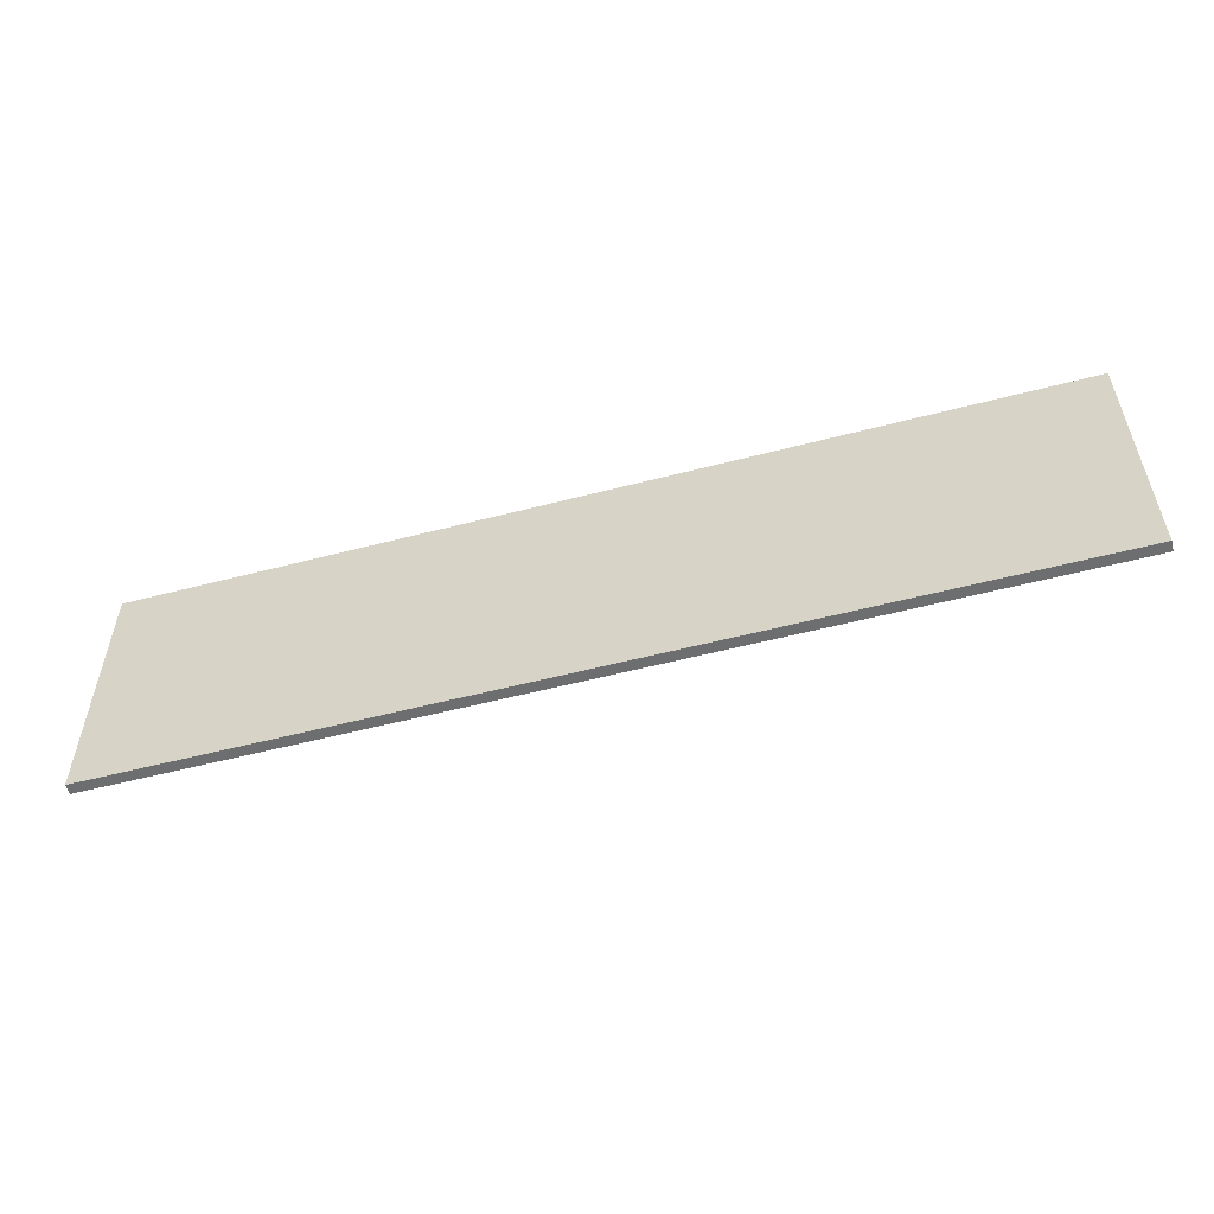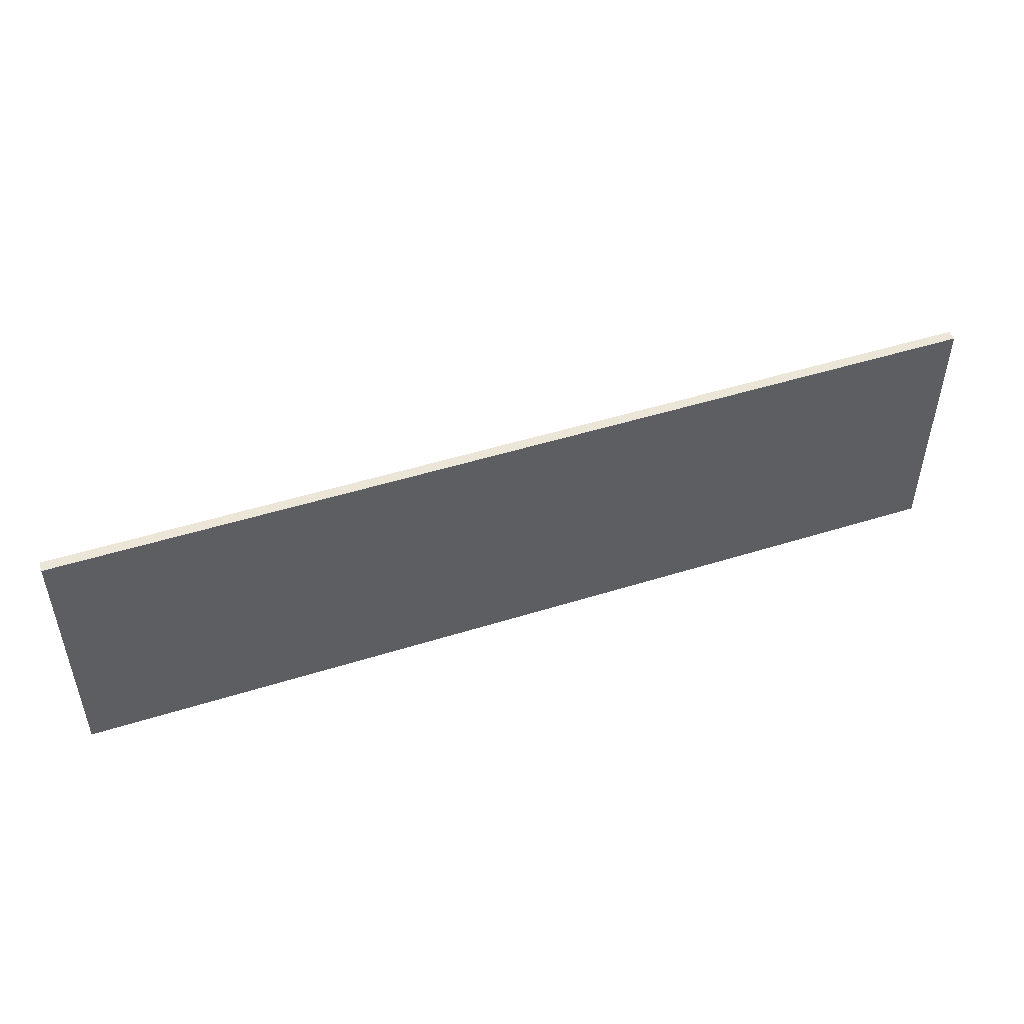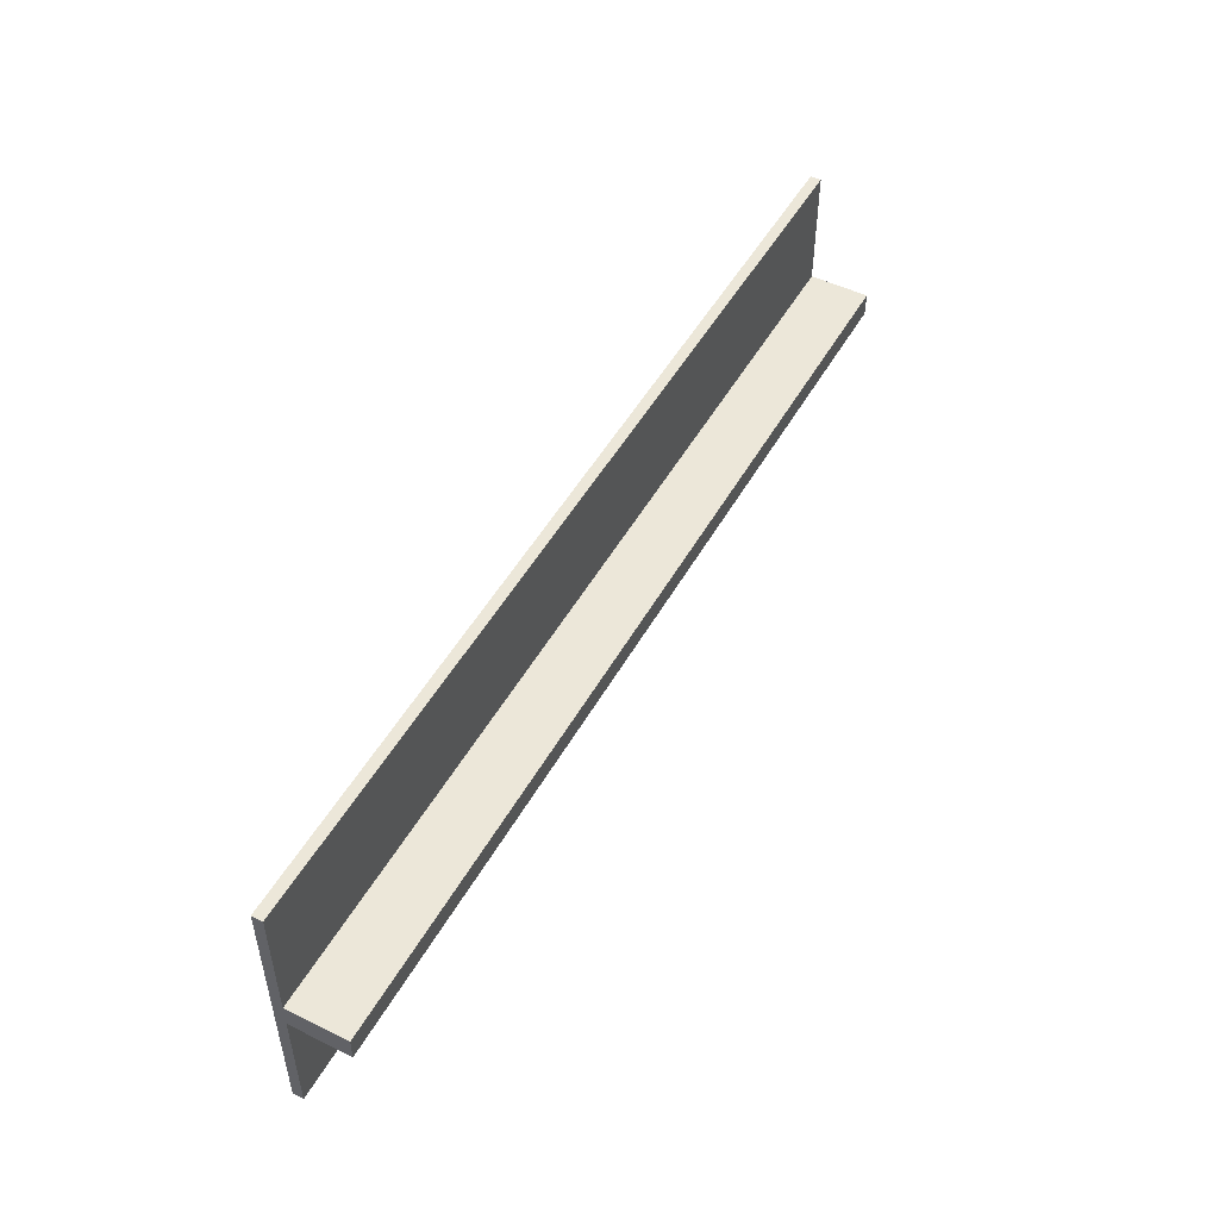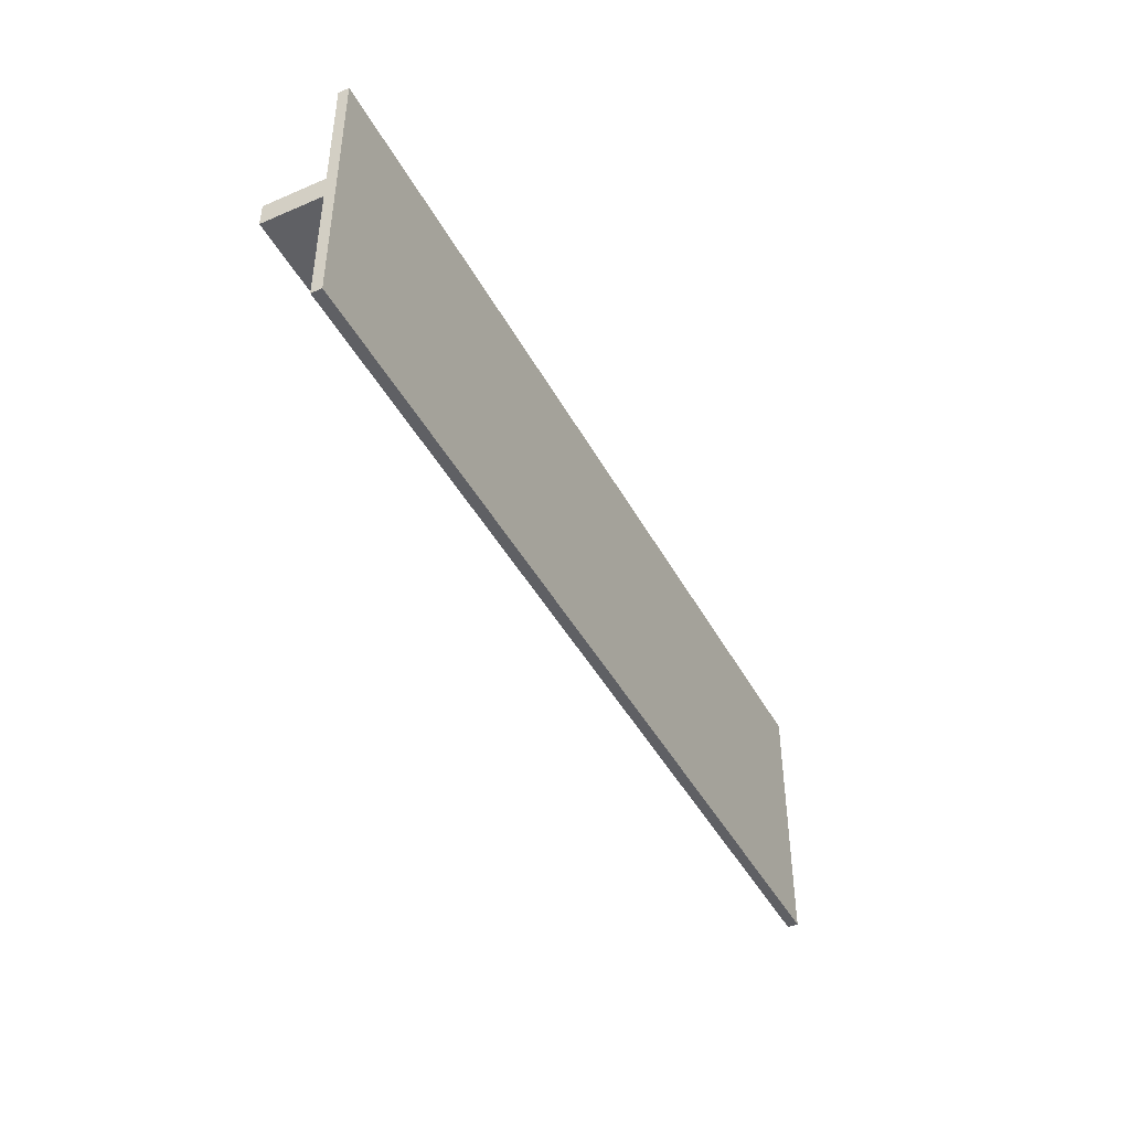
<metadata>
{"format":"obj","ext":"obj","renderer":"f3d","projection":"perspective","resolution":1024,"background":"white","views":[{"elev":-54.3,"azim":-164.5,"up":"+Z"},{"elev":48.9,"azim":160.8,"up":"+Z"},{"elev":49.8,"azim":-61.6,"up":"+Z"},{"elev":-43.7,"azim":116.7,"up":"+Z"}]}
</metadata>
<code>
v 0 -180 2260
v 0 0 2260
v -3200 -180 2260
v -3200 0 2260
v -6400 -180 2260
v -6400 0 2260
v -12800 -180 2260
v -12800 0 2260
v -16000 -180 2260
v -16000 0 2260
v -15200 0 2260
v -14400 0 2260
v -13600 0 2260
v -12000 0 2260
v -11200 0 2260
v -10400 0 2260
v -9600 0 2260
v -8800 0 2260
v -8000 0 2260
v -7200 0 2260
v -5600 0 2260
v -4800 0 2260
v -4000 0 2260
v -2400 0 2260
v -1600 0 2260
v -800 0 2260
v -800 -180 2260
v -1600 -180 2260
v -2400 -180 2260
v -4000 -180 2260
v -4800 -180 2260
v -5600 -180 2260
v -7200 -180 2260
v -8000 -180 2260
v -8800 -180 2260
v -9600 -180 2260
v -10400 -180 2260
v -11200 -180 2260
v -12000 -180 2260
v -13600 -180 2260
v -14400 -180 2260
v -15200 -180 2260
v 0 0 2260
v 0 0 -2260
v -16000 0 2260
v -16000 0 -2260
v -800 0 2260
v -1600 0 2260
v -2400 0 2260
v -3200 0 2260
v -4000 0 2260
v -4800 0 2260
v -5600 0 2260
v -6400 0 2260
v -7200 0 2260
v -8000 0 2260
v -8800 0 2260
v -9600 0 2260
v -10400 0 2260
v -11200 0 2260
v -12000 0 2260
v -12800 0 2260
v -13600 0 2260
v -14400 0 2260
v -15200 0 2260
v -8000 0 -2260
v -8000 0 0
v -8000 0 1130
v -4000 0 0
v -4000 0 1130
v -4000 0 1695
v -2000 0 1130
v -2000 0 1695
v -8000 0 1695
v -6000 0 1130
v -6000 0 1695
v -12000 0 0
v -12000 0 1130
v -12000 0 1695
v -10000 0 1130
v -10000 0 1695
v -14000 0 1130
v -14000 0 1695
v -16000 0 1614
v -16000 0 968.6
v -16000 0 322.9
v -16000 0 -322.9
v -16000 0 -968.6
v -16000 0 -1614
v -14000 0 0
v -12000 0 565
v -14000 0 565
v -12000 0 -2260
v -8000 0 -1130
v -12000 0 -1130
v -14000 0 -1130
v -12000 0 -565
v -14000 0 -565
v -12000 0 -1695
v -14000 0 -1695
v 0 0 -1614
v 0 0 -968.6
v 0 0 -322.9
v 0 0 322.9
v 0 0 968.6
v 0 0 1614
v -4000 0 -2260
v -4000 0 -1130
v -4000 0 -1695
v -2000 0 -1130
v -2000 0 -1695
v -4000 0 -565
v -2000 0 0
v -2000 0 -565
v -4000 0 565
v -2000 0 565
v -15200 0 -2260
v -14400 0 -2260
v -13600 0 -2260
v -12800 0 -2260
v -11200 0 -2260
v -10400 0 -2260
v -9600 0 -2260
v -8800 0 -2260
v -7200 0 -2260
v -6400 0 -2260
v -5600 0 -2260
v -4800 0 -2260
v -3200 0 -2260
v -2400 0 -2260
v -1600 0 -2260
v -800 0 -2260
v -8000 0 -1695
v -10000 0 -1130
v -10000 0 -1695
v -6000 0 -1130
v -6000 0 -1695
v 0 0 -2260
v 0 -180 -2260
v -3200 0 -2260
v -6400 0 -2260
v -6400 -180 -2260
v -12800 0 -2260
v -12800 -180 -2260
v -16000 0 -2260
v -16000 -180 -2260
v -800 0 -2260
v -1600 0 -2260
v -2400 0 -2260
v -4000 0 -2260
v -4800 0 -2260
v -5600 0 -2260
v -7200 0 -2260
v -8000 0 -2260
v -8800 0 -2260
v -9600 0 -2260
v -10400 0 -2260
v -11200 0 -2260
v -12000 0 -2260
v -13600 0 -2260
v -14400 0 -2260
v -15200 0 -2260
v -15200 -180 -2260
v -14400 -180 -2260
v -13600 -180 -2260
v -12000 -180 -2260
v -11200 -180 -2260
v -10400 -180 -2260
v -9600 -180 -2260
v -8800 -180 -2260
v -8000 -180 -2260
v -7200 -180 -2260
v -5600 -180 -2260
v -4800 -180 -2260
v -4000 -180 -2260
v -3200 -180 -2260
v -2400 -180 -2260
v -1600 -180 -2260
v -800 -180 -2260
v 0 -180 -2260
v 0 -180 2260
v -16000 -180 -2260
v -16000 -180 2260
v -16000 -180 -1614
v -16000 -180 -968.6
v -16000 -180 -322.9
v -16000 -180 322.9
v -16000 -180 968.6
v -16000 -180 1614
v -8000 -180 2260
v -8000 -180 -2260
v -8000 -180 0
v -12000 -180 0
v -8000 -180 -1130
v -12000 -180 -2260
v -12000 -180 -1130
v -14000 -180 -1130
v -12000 -180 -1695
v -14000 -180 -1695
v -14000 -180 0
v -12000 -180 -565
v -14000 -180 -565
v -12000 -180 2260
v -8000 -180 1130
v -12000 -180 1130
v -14000 -180 1130
v -12000 -180 565
v -14000 -180 565
v -12000 -180 1695
v -14000 -180 1695
v 0 -180 1614
v 0 -180 968.6
v 0 -180 322.9
v 0 -180 -322.9
v 0 -180 -968.6
v 0 -180 -1614
v -4000 -180 2260
v -4000 -180 0
v -4000 -180 1130
v -4000 -180 1695
v -2000 -180 1130
v -2000 -180 1695
v -4000 -180 565
v -2000 -180 0
v -2000 -180 565
v -4000 -180 -2260
v -4000 -180 -1130
v -4000 -180 -565
v -2000 -180 -1130
v -2000 -180 -565
v -4000 -180 -1695
v -2000 -180 -1695
v -800 -180 -2260
v -1600 -180 -2260
v -2400 -180 -2260
v -3200 -180 -2260
v -4800 -180 -2260
v -5600 -180 -2260
v -6400 -180 -2260
v -7200 -180 -2260
v -8800 -180 -2260
v -9600 -180 -2260
v -10400 -180 -2260
v -11200 -180 -2260
v -12800 -180 -2260
v -13600 -180 -2260
v -14400 -180 -2260
v -15200 -180 -2260
v -8000 -180 -1695
v -6000 -180 -1130
v -6000 -180 -1695
v -10000 -180 -1130
v -10000 -180 -1695
v -15200 -180 2260
v -14400 -180 2260
v -13600 -180 2260
v -12800 -180 2260
v -11200 -180 2260
v -10400 -180 2260
v -9600 -180 2260
v -8800 -180 2260
v -7200 -180 2260
v -6400 -180 2260
v -5600 -180 2260
v -4800 -180 2260
v -3200 -180 2260
v -2400 -180 2260
v -1600 -180 2260
v -800 -180 2260
v -8000 -180 1695
v -10000 -180 1130
v -10000 -180 1695
v -6000 -180 1130
v -6000 -180 1695
v -16000 -180 -2260
v -16000 0 -2260
v -16000 -180 2260
v -16000 0 2260
v -16000 0 1614
v -16000 0 968.6
v -16000 0 322.9
v -16000 0 -322.9
v -16000 0 -968.6
v -16000 0 -1614
v -16000 -180 -1614
v -16000 -180 -968.6
v -16000 -180 -322.9
v -16000 -180 322.9
v -16000 -180 968.6
v -16000 -180 1614
v 0 0 -2260
v 0 -180 -2260
v 0 0 2260
v 0 -180 2260
v 0 0 -1614
v 0 0 -968.6
v 0 0 -322.9
v 0 0 322.9
v 0 0 968.6
v 0 0 1614
v 0 -180 1614
v 0 -180 968.6
v 0 -180 322.9
v 0 -180 -322.9
v 0 -180 -968.6
v 0 -180 -1614
v 0 -180 200
v 0 -180 -200
v 0 -1200 200
v 0 -1200 -200
v 0 -690 200
v 0 -690 -200
v 0 -1200 200
v -16000 -1200 200
v 0 -180 200
v -16000 -180 200
v 0 -690 200
v -2667 -690 200
v -1333 -690 200
v -2667 -945 200
v -1333 -945 200
v -2667 -435 200
v -1333 -435 200
v -1600 -180 200
v -3200 -180 200
v -4800 -180 200
v -6400 -180 200
v -8000 -180 200
v -9600 -180 200
v -11200 -180 200
v -12800 -180 200
v -14400 -180 200
v -16000 -690 200
v -1.333e+04 -690 200
v -1.467e+04 -690 200
v -1.333e+04 -435 200
v -1.467e+04 -435 200
v -1.333e+04 -945 200
v -1.467e+04 -945 200
v -14400 -1200 200
v -12800 -1200 200
v -11200 -1200 200
v -9600 -1200 200
v -8000 -1200 200
v -6400 -1200 200
v -4800 -1200 200
v -3200 -1200 200
v -1600 -1200 200
v 0 -1200 -200
v -16000 -1200 -200
v 0 -1200 200
v -16000 -1200 200
v -1600 -1200 200
v -3200 -1200 200
v -4800 -1200 200
v -6400 -1200 200
v -8000 -1200 200
v -9600 -1200 200
v -11200 -1200 200
v -12800 -1200 200
v -14400 -1200 200
v -14400 -1200 -200
v -12800 -1200 -200
v -11200 -1200 -200
v -9600 -1200 -200
v -8000 -1200 -200
v -6400 -1200 -200
v -4800 -1200 -200
v -3200 -1200 -200
v -1600 -1200 -200
v 0 -180 -200
v -16000 -180 -200
v 0 -1200 -200
v -16000 -1200 -200
v 0 -690 -200
v -2667 -690 -200
v -1333 -690 -200
v -2667 -435 -200
v -1333 -435 -200
v -2667 -945 -200
v -1333 -945 -200
v -1600 -1200 -200
v -3200 -1200 -200
v -4800 -1200 -200
v -6400 -1200 -200
v -8000 -1200 -200
v -9600 -1200 -200
v -11200 -1200 -200
v -12800 -1200 -200
v -14400 -1200 -200
v -16000 -690 -200
v -1.333e+04 -690 -200
v -1.467e+04 -690 -200
v -1.333e+04 -945 -200
v -1.467e+04 -945 -200
v -1.333e+04 -435 -200
v -1.467e+04 -435 -200
v -14400 -180 -200
v -12800 -180 -200
v -11200 -180 -200
v -9600 -180 -200
v -8000 -180 -200
v -6400 -180 -200
v -4800 -180 -200
v -3200 -180 -200
v -1600 -180 -200
v 0 -180 200
v -16000 -180 200
v 0 -180 -200
v -16000 -180 -200
v -14400 -180 200
v -12800 -180 200
v -11200 -180 200
v -9600 -180 200
v -8000 -180 200
v -6400 -180 200
v -4800 -180 200
v -3200 -180 200
v -1600 -180 200
v -1600 -180 -200
v -3200 -180 -200
v -4800 -180 -200
v -6400 -180 -200
v -8000 -180 -200
v -9600 -180 -200
v -11200 -180 -200
v -12800 -180 -200
v -14400 -180 -200
v -16000 -180 200
v -16000 -180 -200
v -16000 -1200 200
v -16000 -1200 -200
v -16000 -690 200
v -16000 -690 -200
g mesh_tbeam_effective0
f 27 1 2
f 28 25 24
f 29 24 4
f 28 27 26
f 30 23 22
f 32 21 6
f 33 5 6
f 31 22 21
f 30 3 4
f 34 33 20
f 36 35 18
f 37 16 15
f 38 15 14
f 37 36 17
f 40 7 8
f 42 41 12
f 9 42 11
f 41 40 13
f 7 39 14
f 35 34 19
f 100 96 95
f 135 134 94
f 99 95 134
f 97 134 95
f 134 67 94
f 67 97 77
f 97 67 134
f 96 98 97
f 98 90 77
f 137 136 108
f 133 94 136
f 109 108 110
f 108 112 114
f 112 69 113
f 136 112 108
f 112 67 69
f 67 136 94
f 136 67 112
f 115 75 70
f 75 67 68
f 67 115 69
f 115 67 75
f 69 115 116
f 115 70 72
f 70 71 73
f 68 74 76
f 75 76 71
f 90 92 91
f 92 82 78
f 80 91 78
f 91 67 77
f 67 80 68
f 80 67 91
f 78 79 81
f 80 81 74
f 82 83 79
f 106 47 43
f 73 49 48
f 73 48 47
f 105 72 106
f 72 105 116
f 73 47 106
f 49 73 50
f 71 51 50
f 76 53 52
f 76 54 53
f 71 52 51
f 76 52 71
f 74 56 55
f 57 56 74
f 74 55 76
f 73 71 50
f 113 104 103
f 102 110 114
f 113 103 114
f 113 116 104
f 132 101 44
f 131 111 132
f 132 111 101
f 110 102 101
f 131 130 111
f 129 111 130
f 109 129 107
f 111 129 109
f 109 128 137
f 109 107 128
f 137 127 126
f 137 126 125
f 133 137 125
f 81 58 57
f 81 60 59
f 81 59 58
f 81 79 60
f 61 60 79
f 83 63 62
f 61 79 62
f 65 64 83
f 63 83 64
f 84 45 65
f 83 84 65
f 82 85 84
f 92 86 85
f 90 86 92
f 87 86 90
f 125 66 133
f 124 133 66
f 135 124 123
f 133 124 135
f 135 122 121
f 135 123 122
f 99 121 93
f 99 93 120
f 99 120 100
f 96 88 98
f 88 96 89
f 87 90 98
f 118 100 119
f 100 118 117
f 89 100 117
f 117 46 89
f 57 74 81
f 138 139 179
f 148 178 177
f 149 177 176
f 147 179 178
f 151 150 175
f 152 173 142
f 141 142 172
f 151 174 173
f 140 176 175
f 153 172 171
f 156 155 170
f 158 157 168
f 159 158 167
f 157 156 169
f 160 143 144
f 162 161 164
f 145 162 163
f 161 160 165
f 143 159 166
f 155 154 171
f 210 206 205
f 272 271 204
f 209 205 271
f 207 271 205
f 271 192 204
f 192 207 193
f 207 192 271
f 206 208 207
f 208 200 193
f 274 273 219
f 270 204 273
f 220 219 221
f 219 223 225
f 223 218 224
f 273 223 219
f 223 192 218
f 192 273 204
f 273 192 223
f 228 250 227
f 250 192 194
f 192 228 218
f 228 192 250
f 218 228 230
f 228 227 229
f 227 231 232
f 194 249 251
f 250 251 231
f 200 202 201
f 202 197 196
f 252 201 196
f 201 192 193
f 192 252 194
f 252 192 201
f 196 198 253
f 252 253 249
f 197 199 198
f 216 233 180
f 232 235 234
f 232 234 233
f 215 229 216
f 229 215 230
f 232 233 216
f 235 232 236
f 231 226 236
f 251 238 237
f 251 239 238
f 231 237 226
f 251 237 231
f 249 191 240
f 241 191 249
f 249 240 251
f 232 231 236
f 224 214 213
f 212 221 225
f 224 213 225
f 224 230 214
f 269 211 181
f 268 222 269
f 269 222 211
f 221 212 211
f 268 267 222
f 266 222 267
f 220 266 217
f 222 266 220
f 220 265 274
f 220 217 265
f 274 264 263
f 274 263 262
f 270 274 262
f 253 242 241
f 253 244 243
f 253 243 242
f 253 198 244
f 195 244 198
f 199 246 245
f 195 198 245
f 248 247 199
f 246 199 247
f 184 182 248
f 199 184 248
f 197 185 184
f 202 186 185
f 200 186 202
f 187 186 200
f 262 190 270
f 261 270 190
f 272 261 260
f 270 261 272
f 272 259 258
f 272 260 259
f 209 258 203
f 209 203 257
f 209 257 210
f 206 188 208
f 188 206 189
f 187 200 208
f 255 210 256
f 210 255 254
f 189 210 254
f 254 183 189
f 241 249 253
f 285 284 276
f 287 282 283
f 286 283 284
f 282 287 288
f 289 280 281
f 277 278 279
f 290 279 280
f 295 306 292
f 297 304 305
f 296 305 306
f 304 297 298
f 299 302 303
f 293 294 301
f 300 301 302
f 308 307 311
f 309 310 312
f 318 320 321
f 322 318 319
f 337 335 334
f 335 339 338
f 321 348 313
f 320 346 347
f 347 348 320
f 319 321 317
f 313 317 321
f 346 320 318
f 319 317 323
f 345 346 326
f 344 345 327
f 334 338 342
f 342 343 329
f 340 341 338
f 342 338 341
f 314 340 339
f 333 314 339
f 343 344 328
f 326 346 318
f 324 323 315
f 317 315 323
f 324 325 322
f 318 322 326
f 322 325 326
f 330 336 334
f 339 335 333
f 335 337 333
f 331 332 336
f 316 337 332
f 333 337 316
f 330 331 336
f 334 342 330
f 370 349 351
f 368 369 354
f 367 368 355
f 369 370 353
f 365 366 357
f 364 365 358
f 362 363 360
f 350 362 361
f 363 364 359
f 366 367 356
f 376 378 379
f 380 376 377
f 395 393 392
f 393 397 396
f 379 406 371
f 378 404 405
f 405 406 378
f 377 379 375
f 371 375 379
f 404 378 376
f 377 375 381
f 403 404 384
f 402 403 385
f 392 396 400
f 400 401 387
f 398 399 396
f 400 396 399
f 372 398 397
f 391 372 397
f 401 402 386
f 384 404 376
f 382 381 373
f 375 373 381
f 382 383 380
f 376 380 384
f 380 383 384
f 388 394 392
f 397 393 391
f 393 395 391
f 389 390 394
f 374 395 390
f 391 395 374
f 388 389 394
f 392 400 388
f 419 407 409
f 417 418 421
f 416 417 422
f 418 419 420
f 414 415 424
f 413 414 425
f 411 412 427
f 408 411 428
f 412 413 426
f 415 416 423
f 430 434 433
f 431 433 434
f 27 2 26
f 28 24 29
f 29 4 3
f 28 26 25
f 30 22 31
f 32 6 5
f 33 6 20
f 31 21 32
f 30 4 23
f 34 20 19
f 36 18 17
f 37 15 38
f 38 14 39
f 37 17 16
f 40 8 13
f 42 12 11
f 9 11 10
f 41 13 12
f 7 14 8
f 35 19 18
f 100 95 99
f 135 94 133
f 99 134 135
f 96 97 95
f 98 77 97
f 137 108 109
f 133 136 137
f 109 110 111
f 108 114 110
f 112 113 114
f 69 116 113
f 115 72 116
f 70 73 72
f 68 76 75
f 75 71 70
f 90 91 77
f 92 78 91
f 78 81 80
f 80 74 68
f 82 79 78
f 72 73 106
f 105 104 116
f 55 54 76
f 102 114 103
f 110 101 111
f 128 127 137
f 83 62 79
f 82 84 83
f 92 85 82
f 135 121 99
f 120 119 100
f 88 87 98
f 96 100 89
f 138 179 147
f 148 177 149
f 149 176 140
f 147 178 148
f 151 175 174
f 152 142 141
f 141 172 153
f 151 173 152
f 140 175 150
f 153 171 154
f 156 170 169
f 158 168 167
f 159 167 166
f 157 169 168
f 160 144 165
f 162 164 163
f 145 163 146
f 161 165 164
f 143 166 144
f 155 171 170
f 210 205 209
f 272 204 270
f 209 271 272
f 206 207 205
f 208 193 207
f 274 219 220
f 270 273 274
f 220 221 222
f 219 225 221
f 223 224 225
f 218 230 224
f 228 229 230
f 227 232 229
f 194 251 250
f 250 231 227
f 200 201 193
f 202 196 201
f 196 253 252
f 252 249 194
f 197 198 196
f 229 232 216
f 215 214 230
f 240 239 251
f 212 225 213
f 221 211 222
f 265 264 274
f 199 245 198
f 197 184 199
f 202 185 197
f 272 258 209
f 257 256 210
f 188 187 208
f 206 210 189
f 285 276 275
f 287 283 286
f 286 284 285
f 282 288 281
f 289 281 288
f 277 279 290
f 290 280 289
f 295 292 291
f 297 305 296
f 296 306 295
f 304 298 303
f 299 303 298
f 293 301 300
f 300 302 299
f 308 311 312
f 309 312 311
f 318 321 319
f 322 319 323
f 337 334 336
f 335 338 334
f 348 321 320
f 345 326 327
f 344 327 328
f 342 329 330
f 340 338 339
f 343 328 329
f 324 322 323
f 332 337 336
f 370 351 353
f 368 354 355
f 367 355 356
f 369 353 354
f 365 357 358
f 364 358 359
f 362 360 361
f 350 361 352
f 363 359 360
f 366 356 357
f 376 379 377
f 380 377 381
f 395 392 394
f 393 396 392
f 406 379 378
f 403 384 385
f 402 385 386
f 400 387 388
f 398 396 397
f 401 386 387
f 382 380 381
f 390 395 394
f 419 409 420
f 417 421 422
f 416 422 423
f 418 420 421
f 414 424 425
f 413 425 426
f 411 427 428
f 408 428 410
f 412 426 427
f 415 423 424
f 430 433 429
f 431 434 432

</code>
